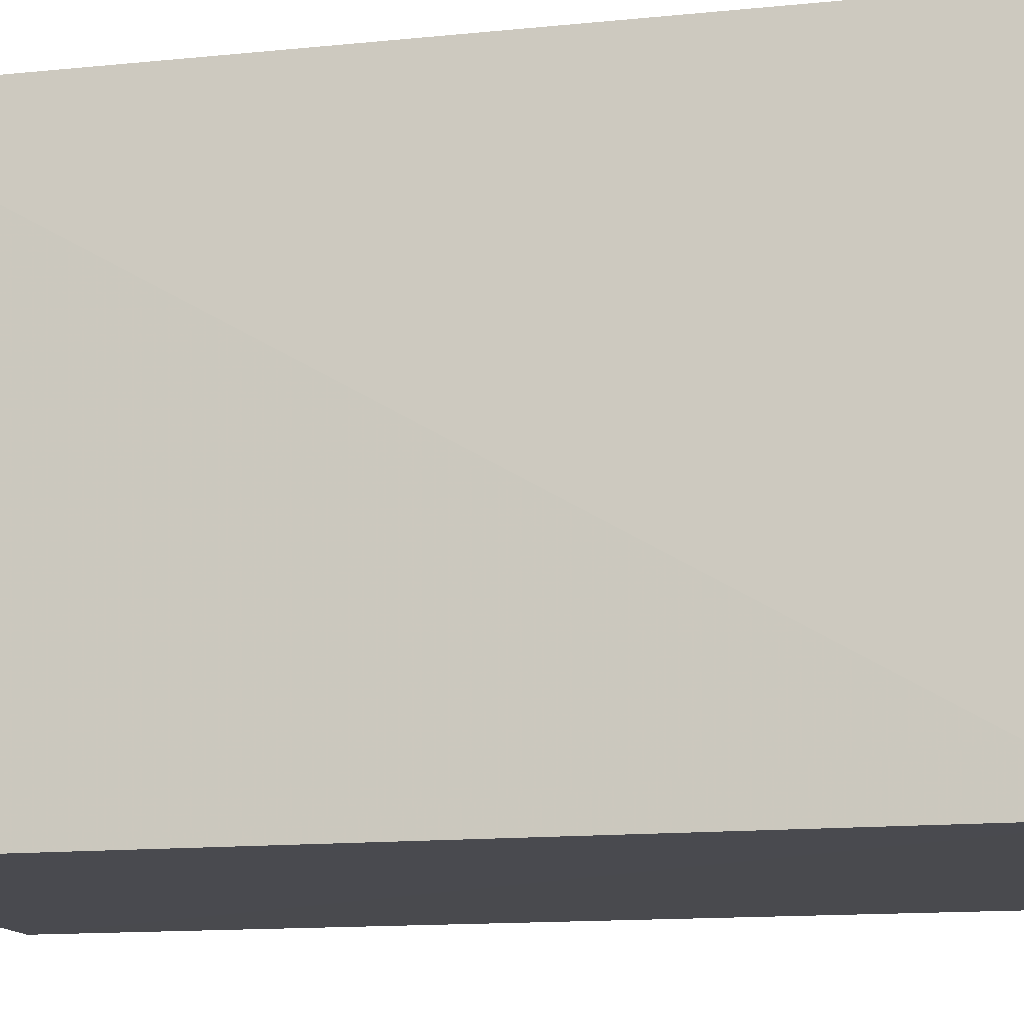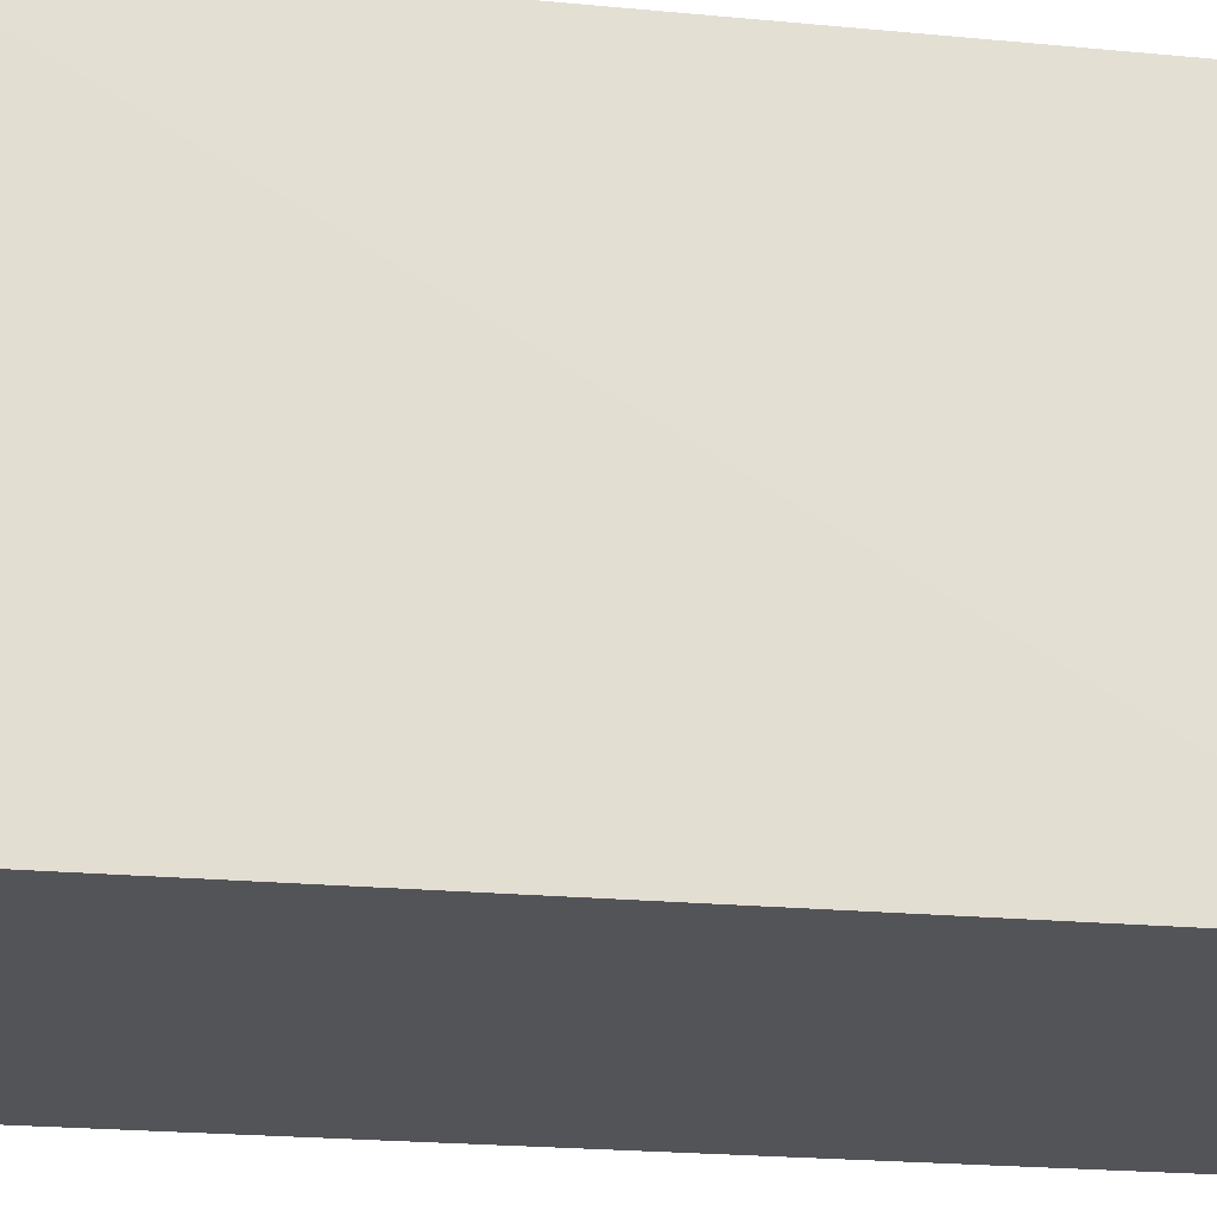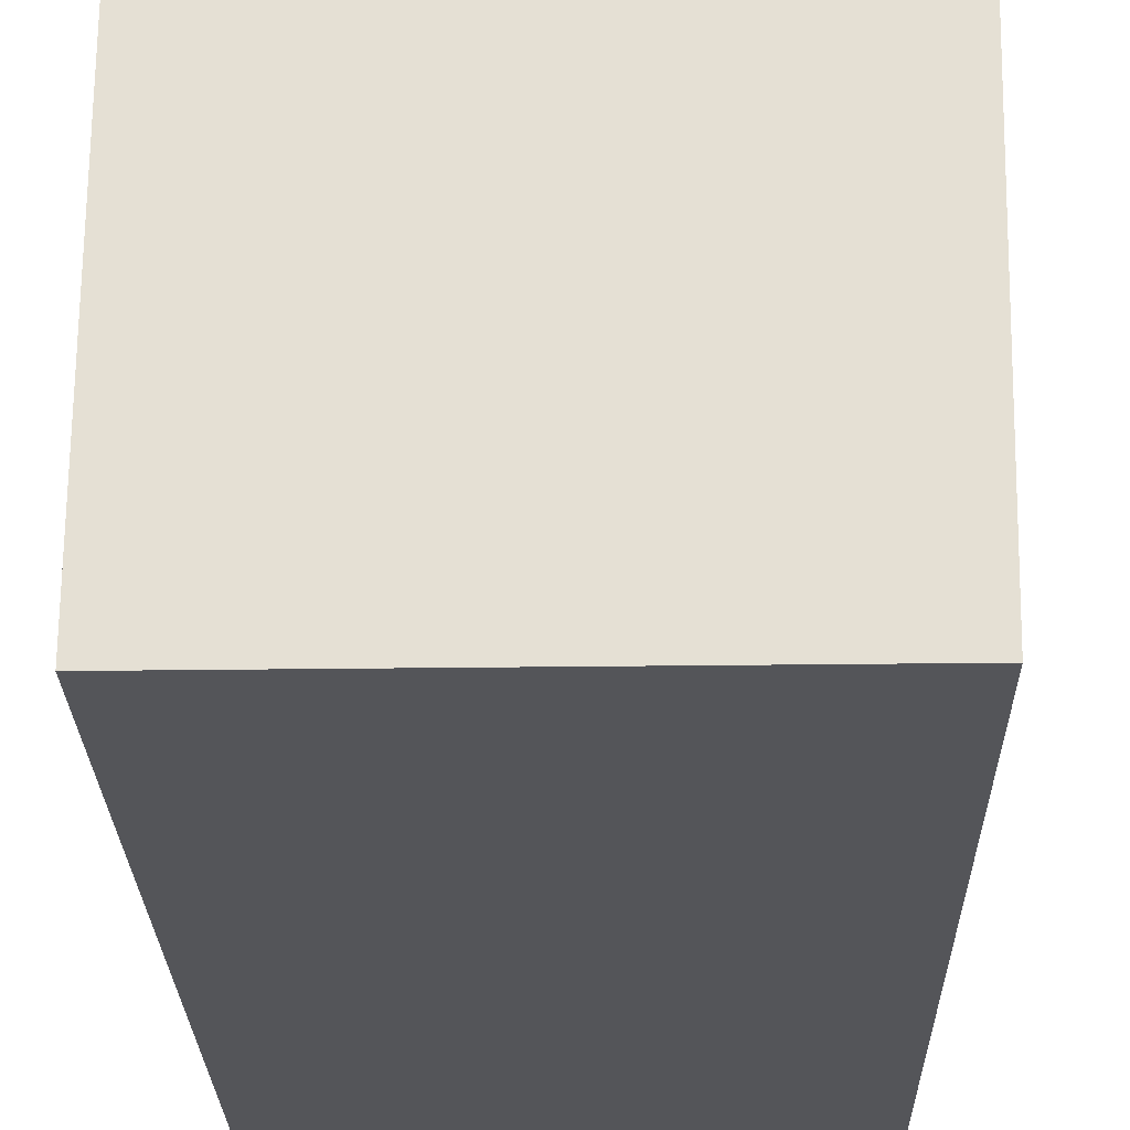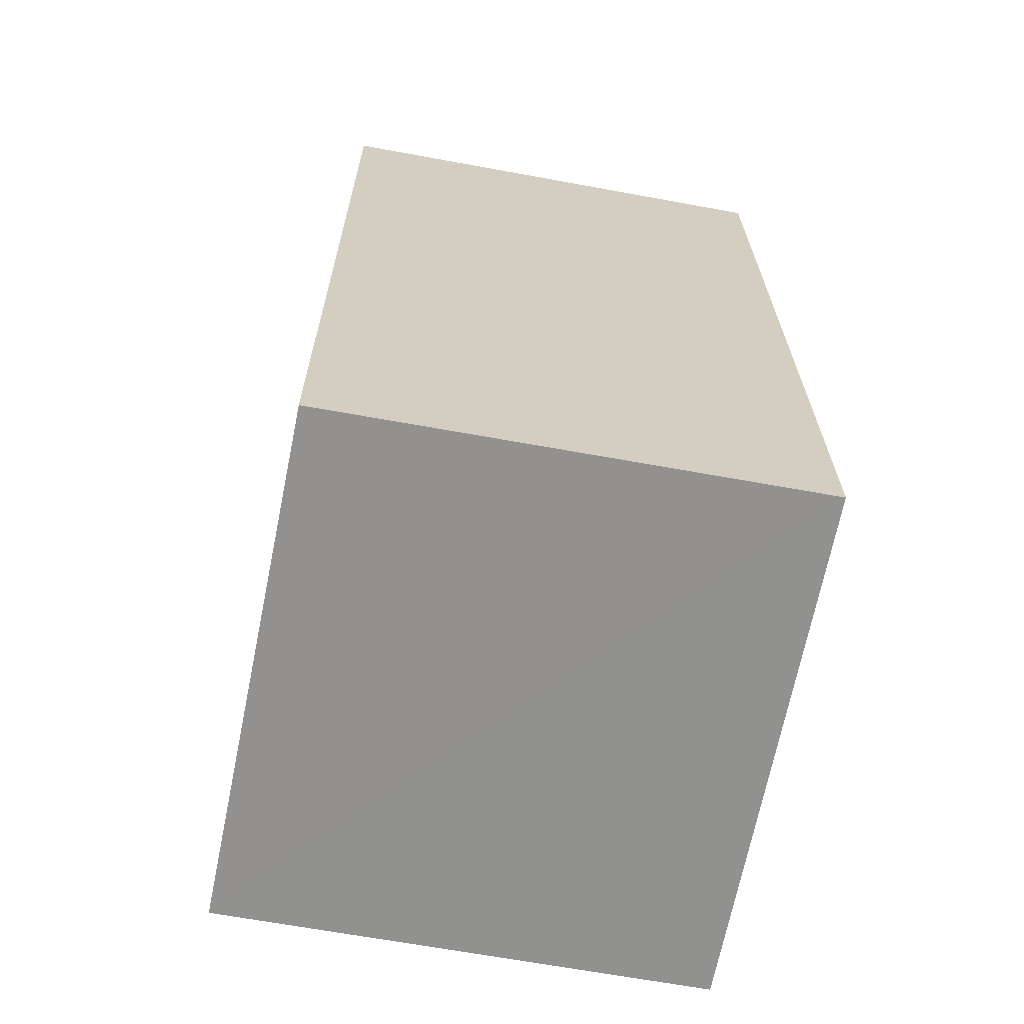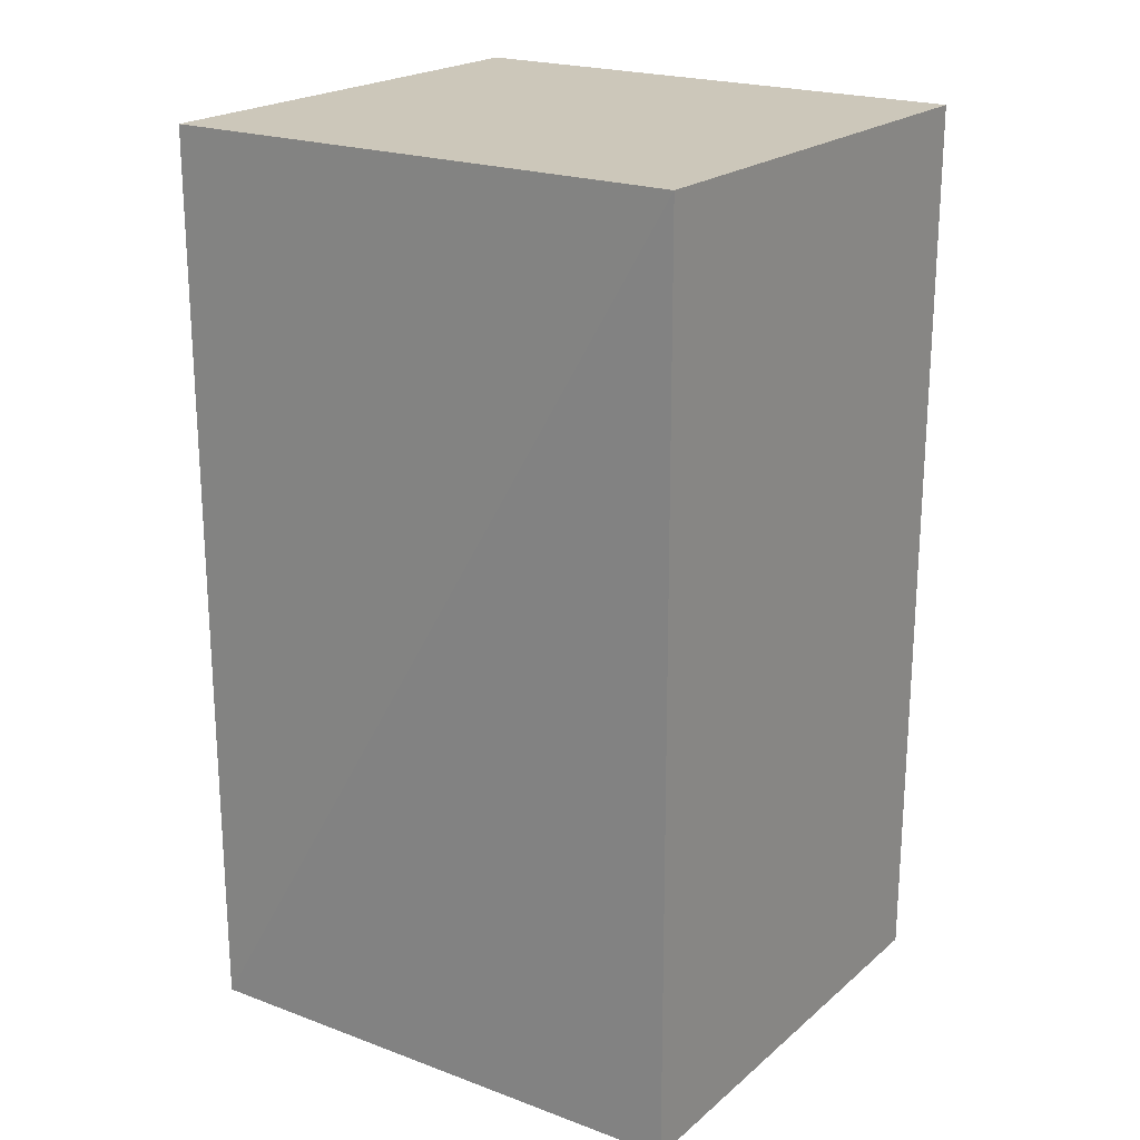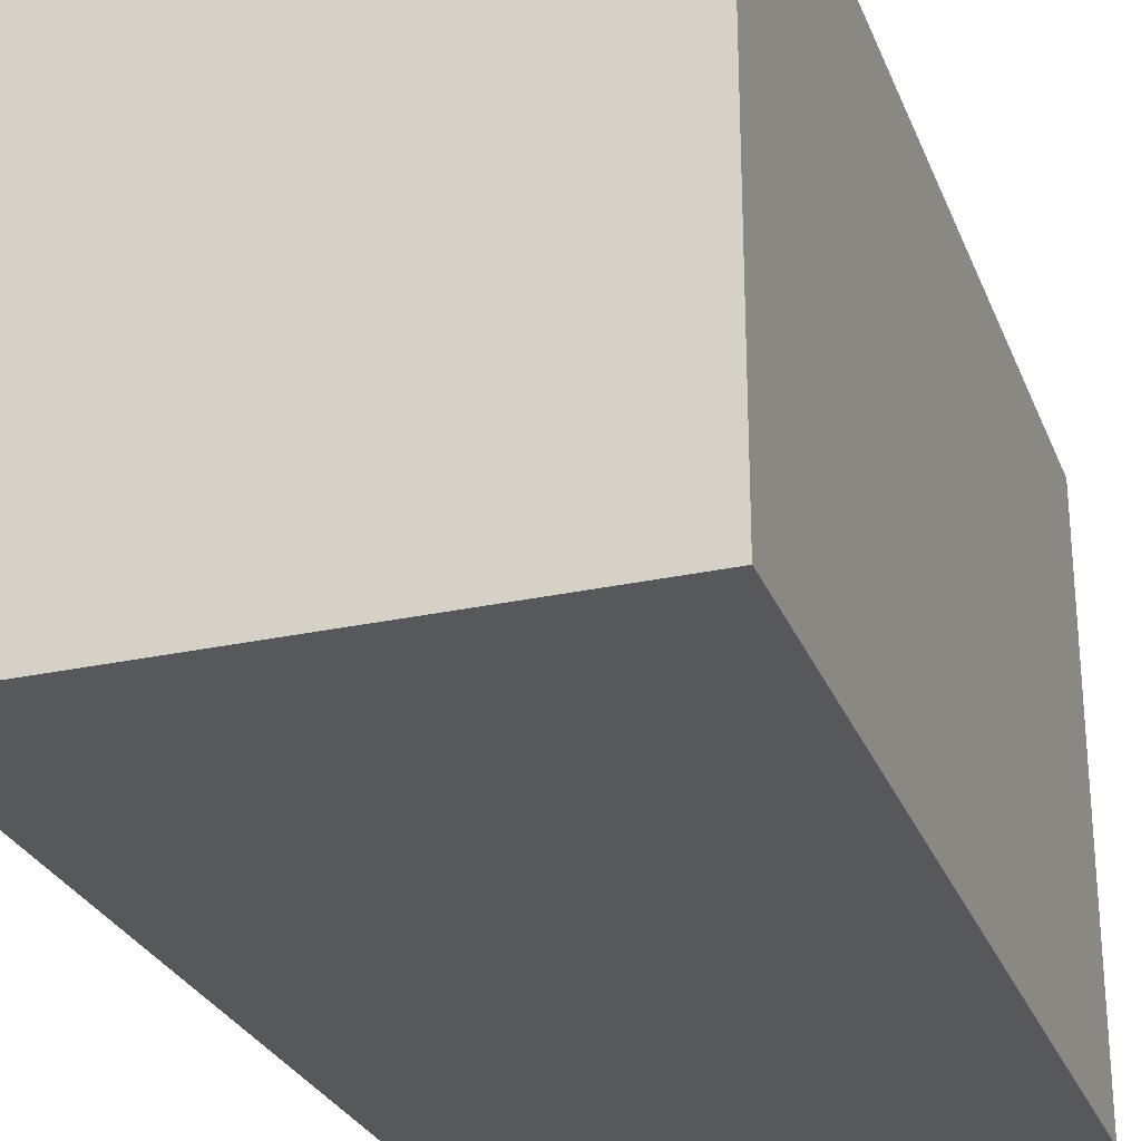
<metadata>
{"format":"obj","ext":"obj","renderer":"f3d","projection":"perspective","resolution":1024,"background":"white","views":[{"elev":-13.3,"azim":-76.7,"up":"+Y"},{"elev":-23.2,"azim":-98.9,"up":"+Y"},{"elev":-24.7,"azim":-179.1,"up":"+Y"},{"elev":-66.0,"azim":-10.5,"up":"+Z"},{"elev":21.3,"azim":-55.4,"up":"+Z"},{"elev":-27.8,"azim":18.7,"up":"+Y"}]}
</metadata>
<code>
v -0.03105 0.01506 0.0314
v -0.03105 0.0025 0.0314
v -0.03105 0.01506 0.009875
v -0.04264 0.01504 0.009875
v -0.04258 0.01504 0.03139
v -0.03105 0.0025 0.009875
v -0.0425 0.002522 0.03141
v -0.04235 0.00254 0.009892
f 1 2 3
f 1 3 4
f 5 1 4
f 6 3 2
f 6 4 3
f 7 2 1
f 7 1 5
f 7 5 4
f 7 6 2
f 8 7 4
f 8 4 6
f 8 6 7

</code>
